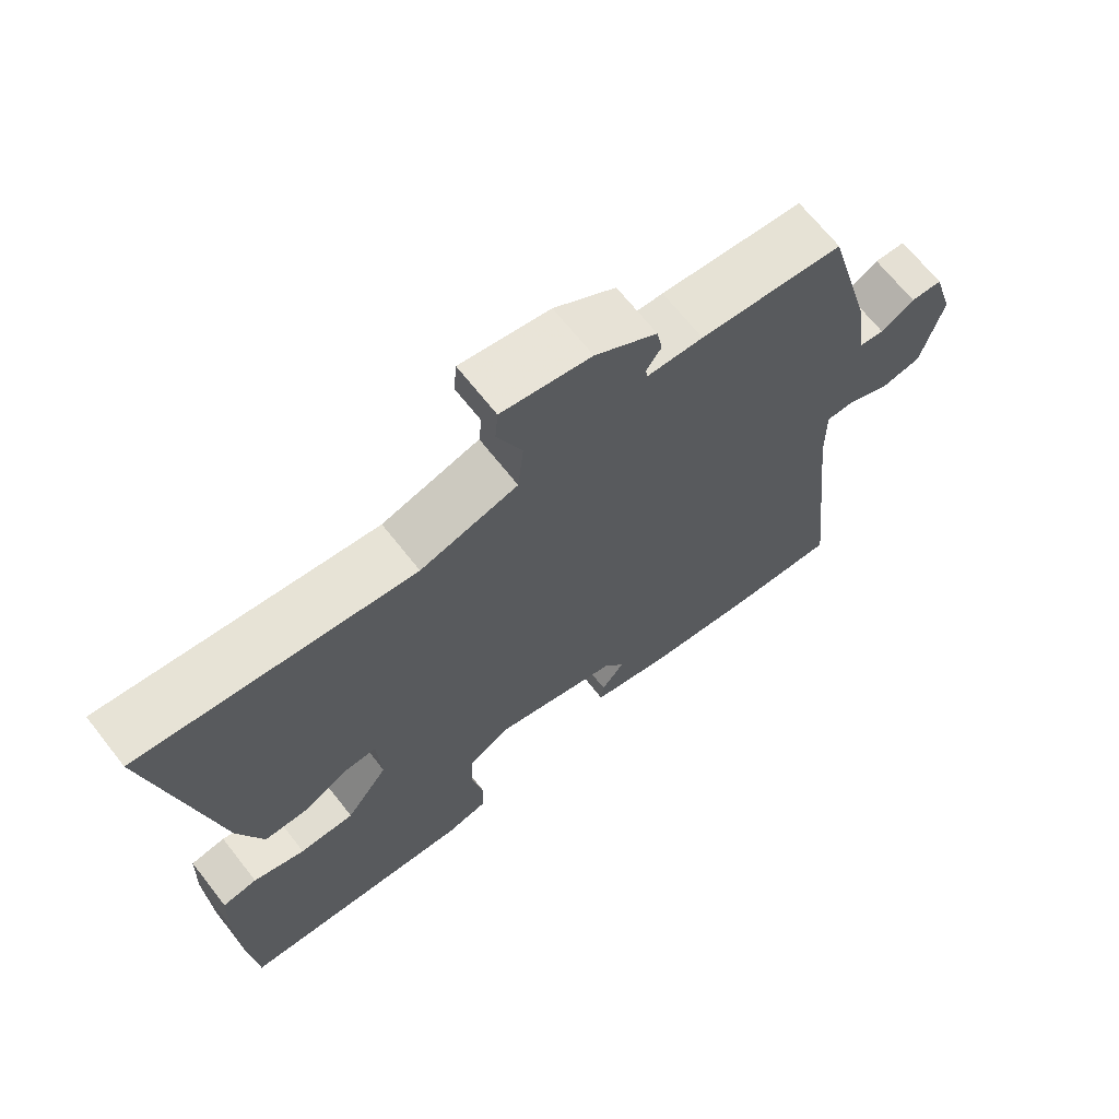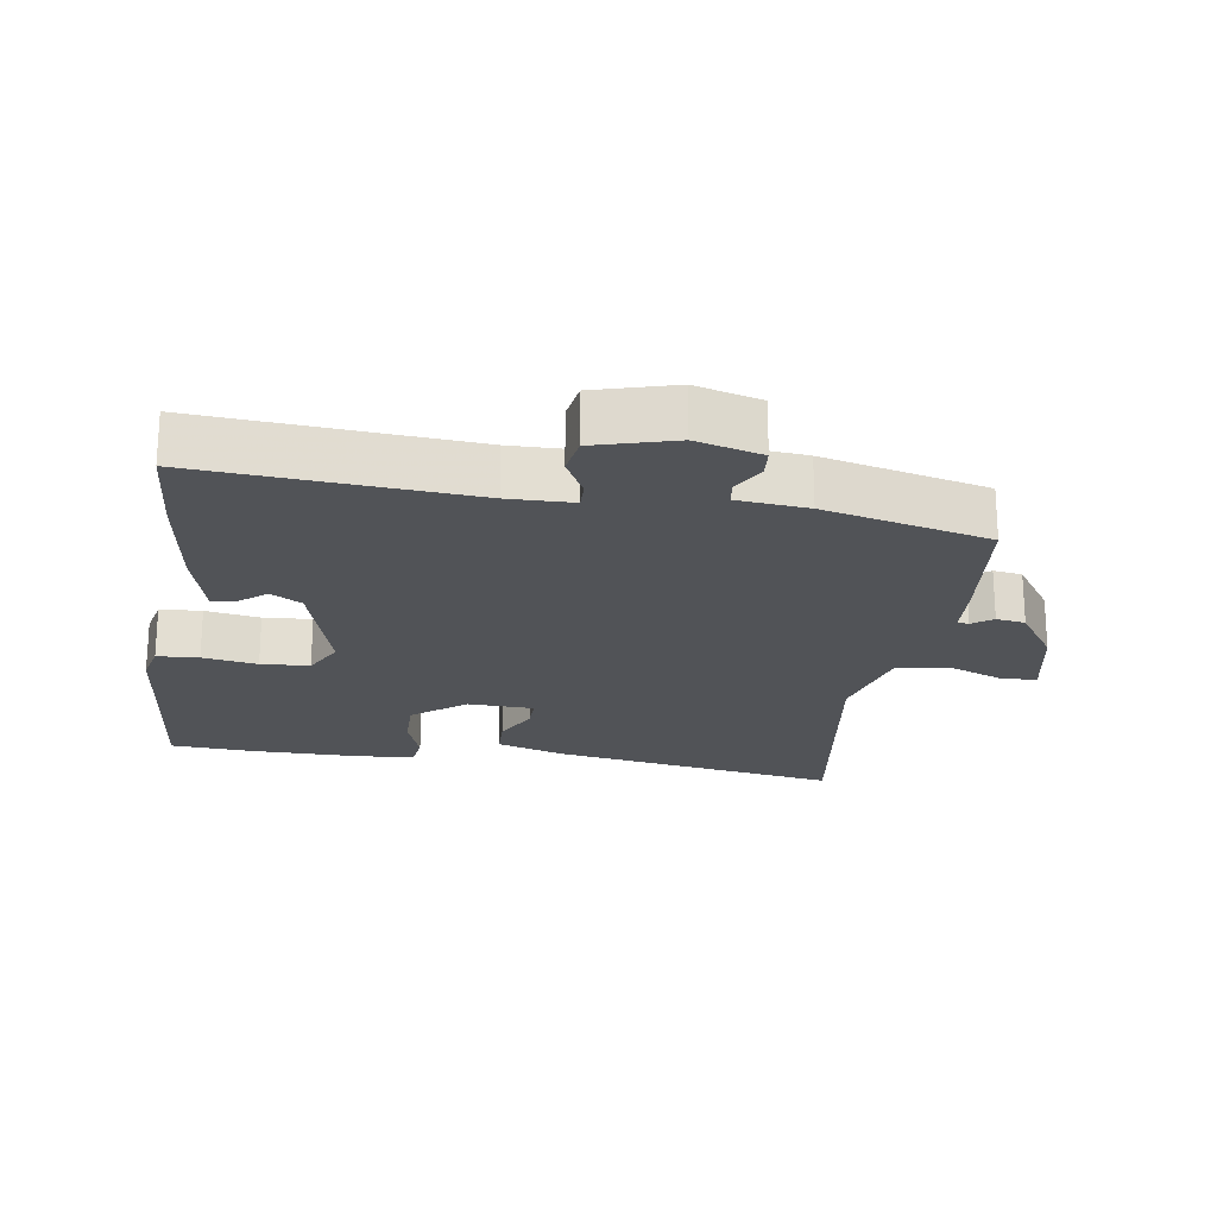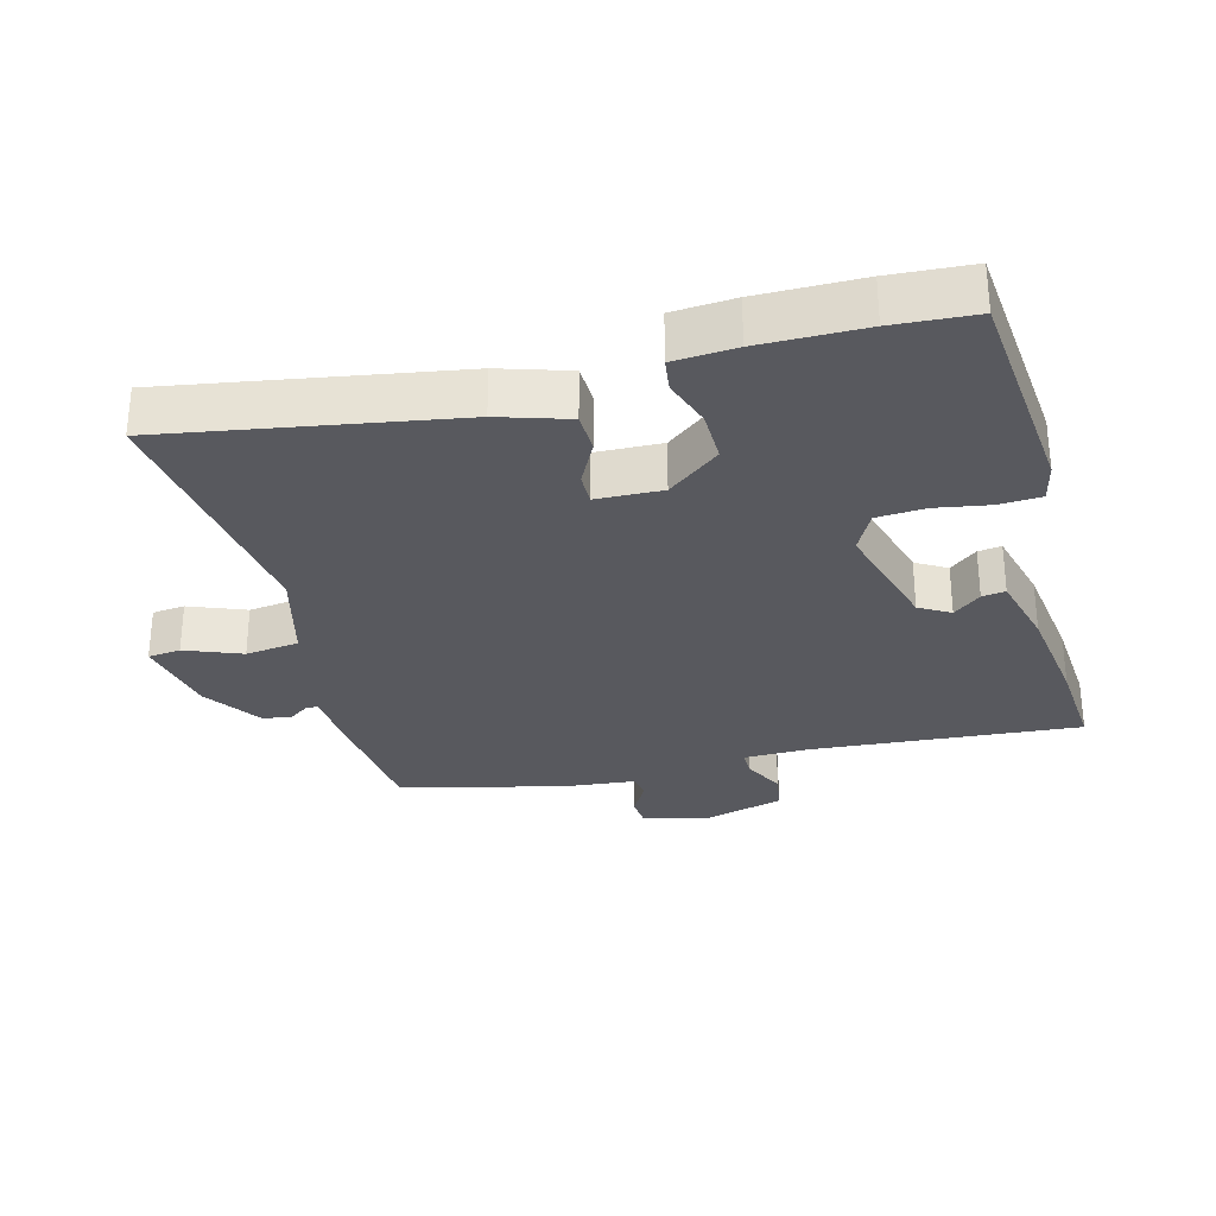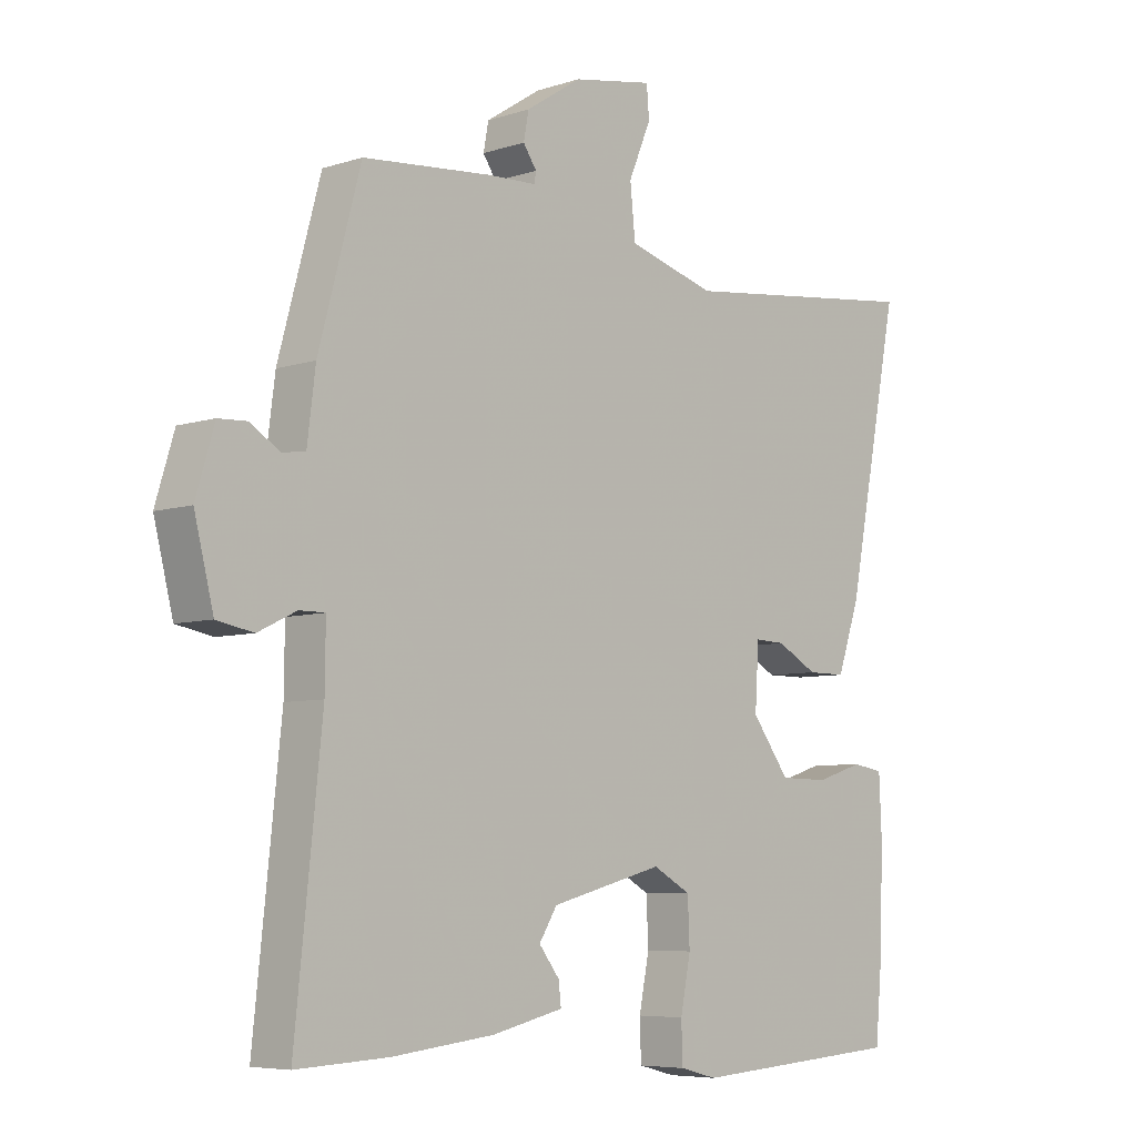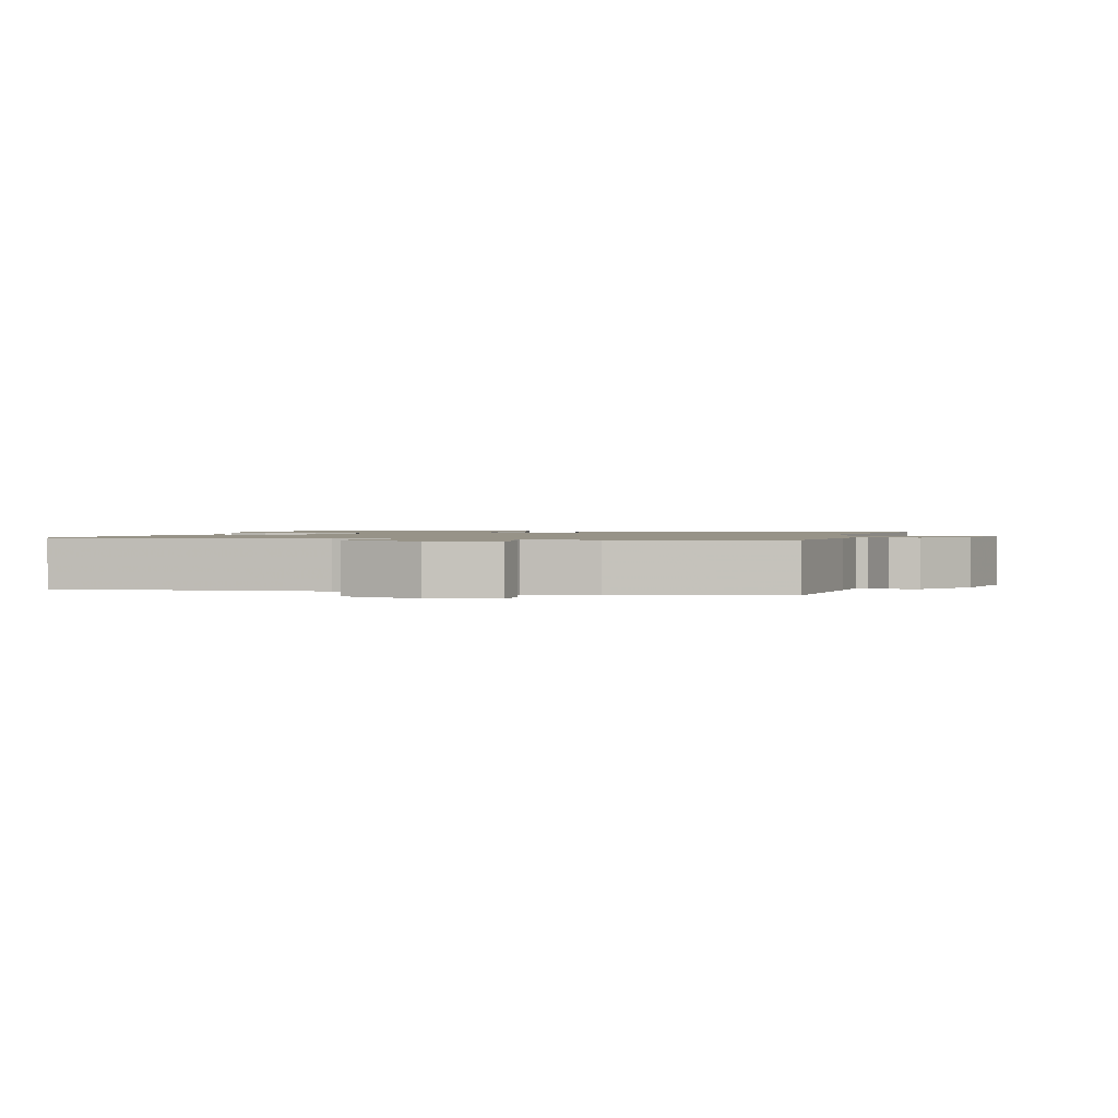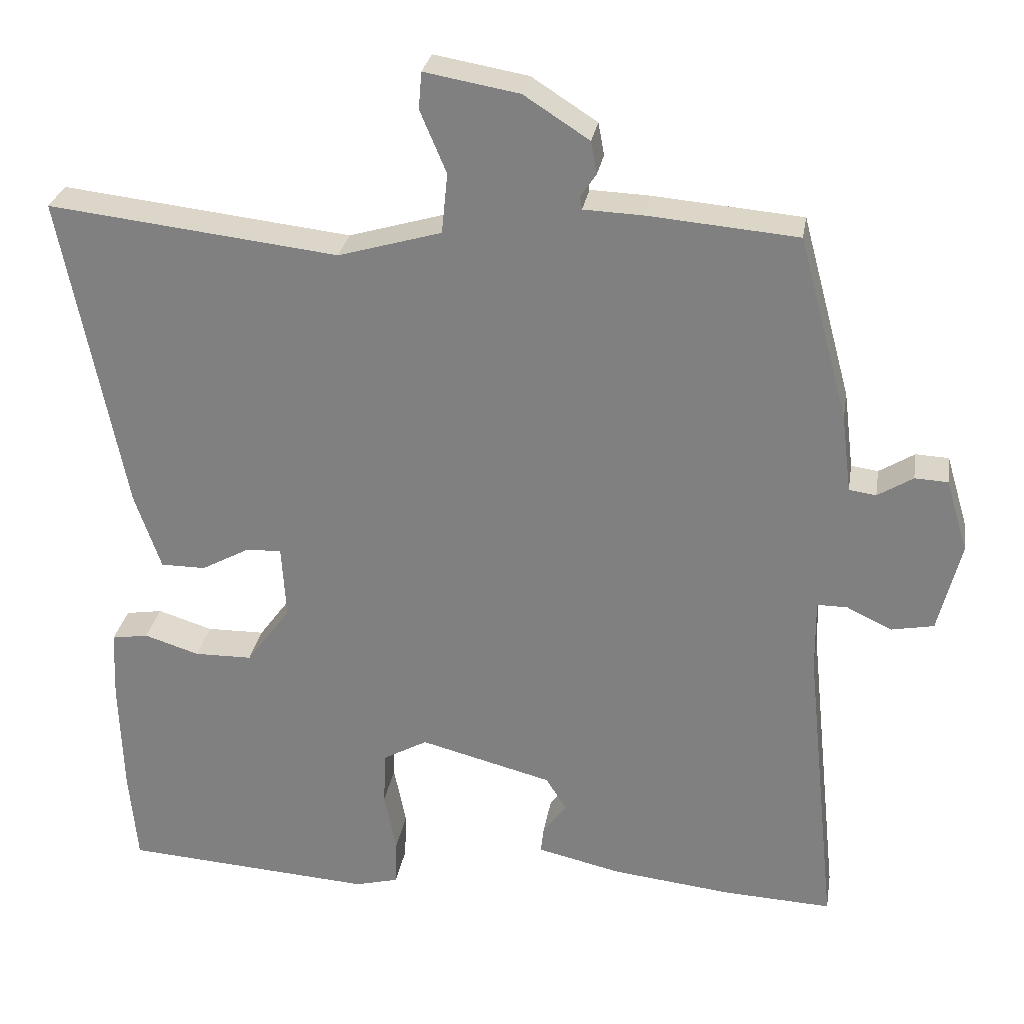
<metadata>
{"format":"obj","ext":"obj","renderer":"f3d","projection":"perspective","resolution":1024,"background":"white","views":[{"elev":68.0,"azim":141.8,"up":"+Z"},{"elev":-21.7,"azim":-97.1,"up":"+Y"},{"elev":-30.3,"azim":106.3,"up":"+Y"},{"elev":-6.4,"azim":-45.9,"up":"+Z"},{"elev":1.3,"azim":-72.5,"up":"+Y"},{"elev":28.2,"azim":-170.7,"up":"+Z"}]}
</metadata>
<code>
v -0.434 0.07 0.521
v -0.234 0.07 0.538
v -0.156 0.07 0.541
v -0.153 0.07 0.558
v -0.174 0.07 0.589
v -0.166 0.07 0.632
v -0.079 0.07 0.688
v 0.047 0.07 0.71
v 0.051 0.07 0.661
v 0.016 0.07 0.578
v 0.024 0.07 0.498
v 0.161 0.07 0.458
v 0.547 0.07 0.502
v 0.464 0.07 0.077
v 0.429 0.07 -0.025
v 0.369 0.07 -0.025
v 0.305 0.07 0.01
v 0.258 0.07 0.012
v 0.252 0.07 -0.086
v 0.311 0.07 -0.166
v 0.388 0.07 -0.167
v 0.461 0.07 -0.144
v 0.51 0.07 -0.152
v 0.514 0.07 -0.245
v 0.509 0.07 -0.4
v 0.498 0.07 -0.522
v 0.165 0.07 -0.545
v 0.107 0.07 -0.53
v 0.105 0.07 -0.468
v 0.121 0.07 -0.387
v 0.118 0.07 -0.315
v 0.059 0.07 -0.282
v -0.117 0.07 -0.328
v -0.145 0.07 -0.373
v -0.113 0.07 -0.415
v -0.109 0.07 -0.45
v -0.221 0.07 -0.476
v -0.381 0.07 -0.494
v -0.525 0.07 -0.501
v -0.483 0.07 -0.1
v -0.482 0.07 -0.004
v -0.522 0.07 -0.004
v -0.582 0.07 -0.033
v -0.639 0.07 -0.022
v -0.669 0.07 0.098
v -0.64 0.07 0.195
v -0.596 0.07 0.197
v -0.549 0.07 0.168
v -0.513 0.07 0.173
v -0.5 0.07 0.277
v -0.434 0 0.521
v -0.234 0 0.538
v -0.156 0 0.541
v -0.153 0 0.558
v -0.174 0 0.589
v -0.166 0 0.632
v -0.079 0 0.688
v 0.047 0 0.71
v 0.051 0 0.661
v 0.016 0 0.578
v 0.024 0 0.498
v 0.161 0 0.458
v 0.547 0 0.502
v 0.464 0 0.077
v 0.429 0 -0.025
v 0.369 0 -0.025
v 0.305 0 0.01
v 0.258 0 0.012
v 0.252 0 -0.086
v 0.311 0 -0.166
v 0.388 0 -0.167
v 0.461 0 -0.144
v 0.51 0 -0.152
v 0.514 0 -0.245
v 0.509 0 -0.4
v 0.498 0 -0.522
v 0.165 0 -0.545
v 0.107 0 -0.53
v 0.105 0 -0.468
v 0.121 0 -0.387
v 0.118 0 -0.315
v 0.059 0 -0.282
v -0.117 0 -0.328
v -0.145 0 -0.373
v -0.113 0 -0.415
v -0.109 0 -0.45
v -0.221 0 -0.476
v -0.381 0 -0.494
v -0.525 0 -0.501
v -0.483 0 -0.1
v -0.482 0 -0.004
v -0.522 0 -0.004
v -0.582 0 -0.033
v -0.639 0 -0.022
v -0.669 0 0.098
v -0.64 0 0.195
v -0.596 0 0.197
v -0.549 0 0.168
v -0.513 0 0.173
v -0.5 0 0.277
f 49 50 1 2
f 45 46 47 48
f 45 48 49
f 42 43 44 45
f 41 42 45 49
f 37 38 39 40
f 37 40 41
f 34 35 36 37
f 33 34 37 41
f 32 33 41 49
f 27 28 29 30
f 27 30 31
f 26 27 31
f 21 22 23 24
f 20 21 24 25
f 14 15 16 17
f 12 13 14 17
f 11 12 17 18
f 7 8 9 10
f 7 10 11
f 4 5 6 7
f 3 4 7 11
f 20 25 26 31
f 19 20 31 32
f 18 19 32 49
f 11 18 49
f 2 3 11 49
f 52 51 100 99
f 98 97 96 95
f 99 98 95
f 95 94 93 92
f 99 95 92 91
f 90 89 88 87
f 91 90 87
f 87 86 85 84
f 91 87 84 83
f 99 91 83 82
f 80 79 78 77
f 81 80 77
f 81 77 76
f 74 73 72 71
f 75 74 71 70
f 67 66 65 64
f 67 64 63 62
f 68 67 62 61
f 60 59 58 57
f 61 60 57
f 57 56 55 54
f 61 57 54 53
f 81 76 75 70
f 82 81 70 69
f 99 82 69 68
f 99 68 61
f 99 61 53 52
f 1 51 52 2
f 2 52 53 3
f 3 53 54 4
f 4 54 55 5
f 5 55 56 6
f 6 56 57 7
f 7 57 58 8
f 8 58 59 9
f 9 59 60 10
f 10 60 61 11
f 11 61 62 12
f 12 62 63 13
f 13 63 64 14
f 14 64 65 15
f 15 65 66 16
f 16 66 67 17
f 17 67 68 18
f 18 68 69 19
f 19 69 70 20
f 20 70 71 21
f 21 71 72 22
f 22 72 73 23
f 23 73 74 24
f 24 74 75 25
f 25 75 76 26
f 26 76 77 27
f 27 77 78 28
f 28 78 79 29
f 29 79 80 30
f 30 80 81 31
f 31 81 82 32
f 32 82 83 33
f 33 83 84 34
f 34 84 85 35
f 35 85 86 36
f 36 86 87 37
f 37 87 88 38
f 38 88 89 39
f 39 89 90 40
f 40 90 91 41
f 41 91 92 42
f 42 92 93 43
f 43 93 94 44
f 44 94 95 45
f 45 95 96 46
f 46 96 97 47
f 47 97 98 48
f 48 98 99 49
f 49 99 100 50
f 50 100 51 1

</code>
